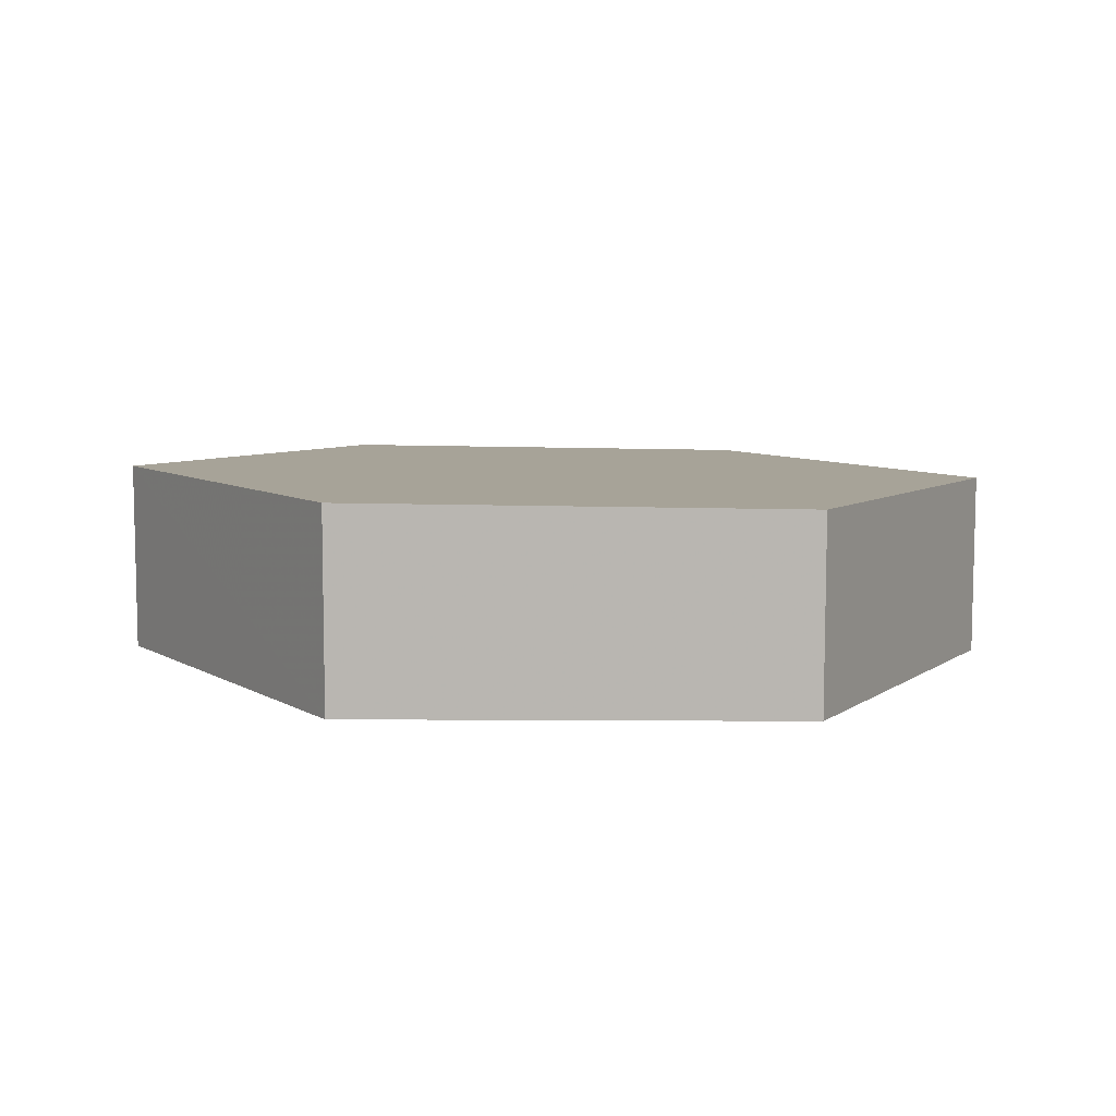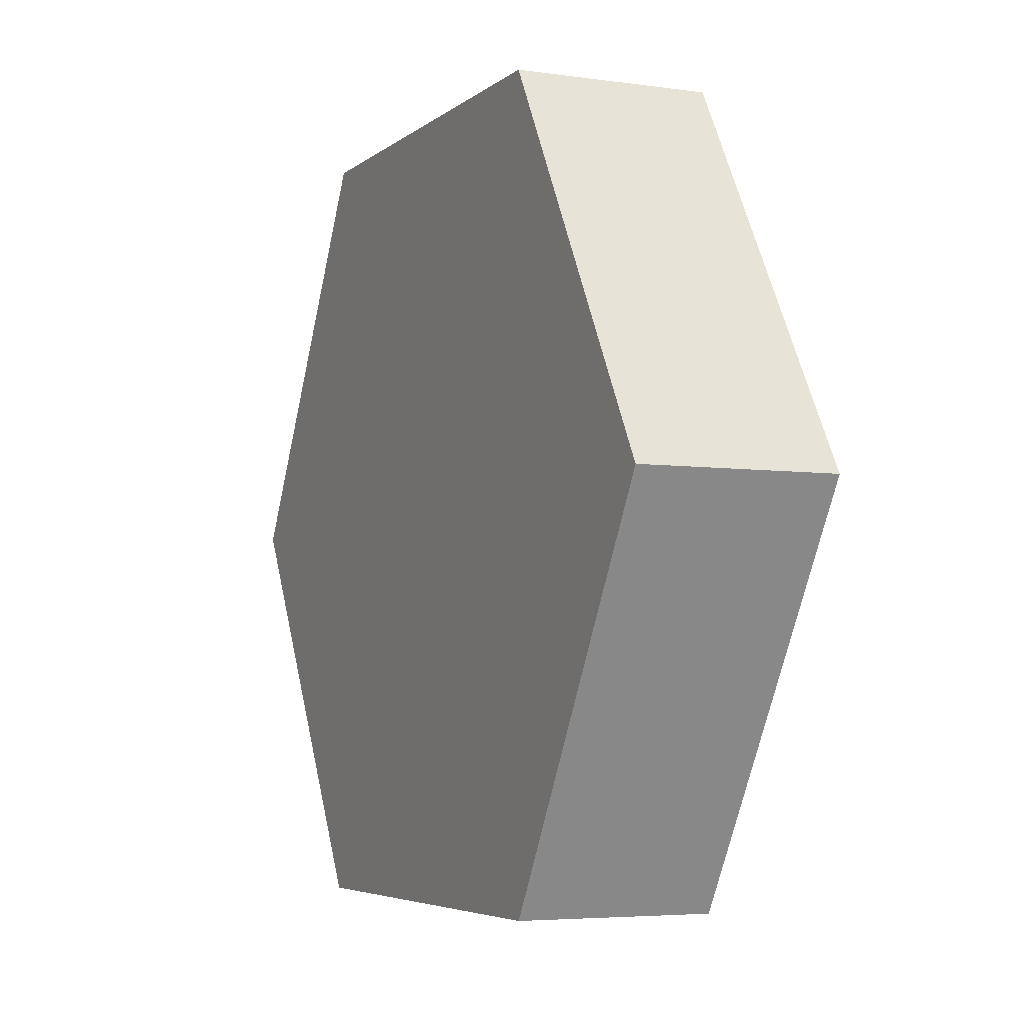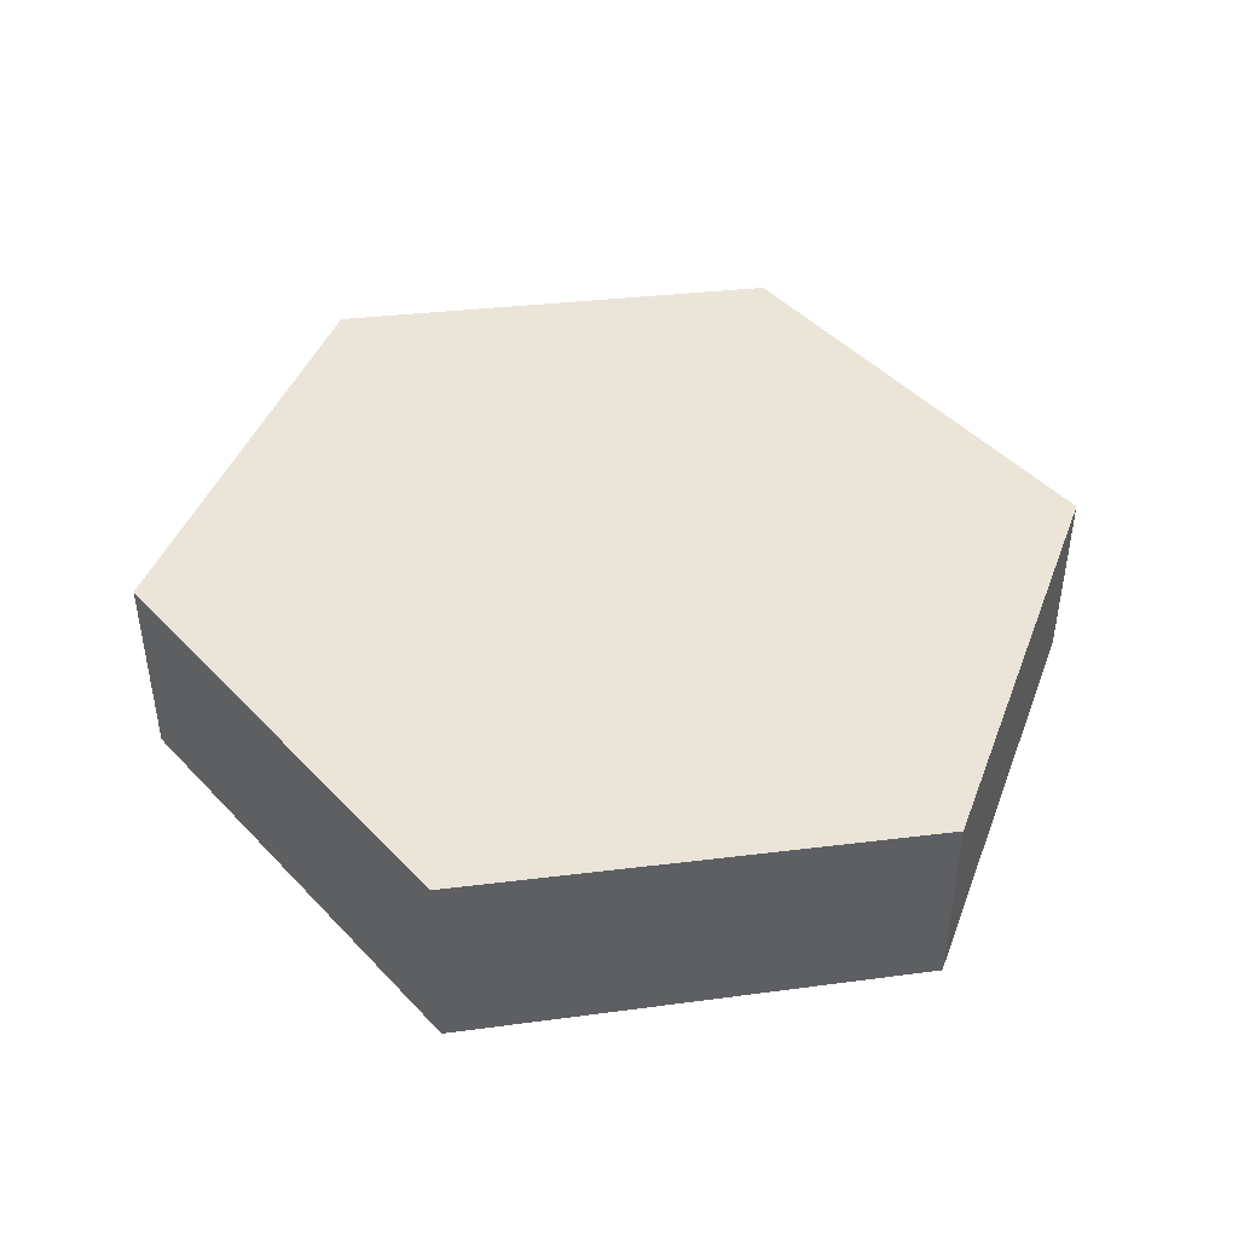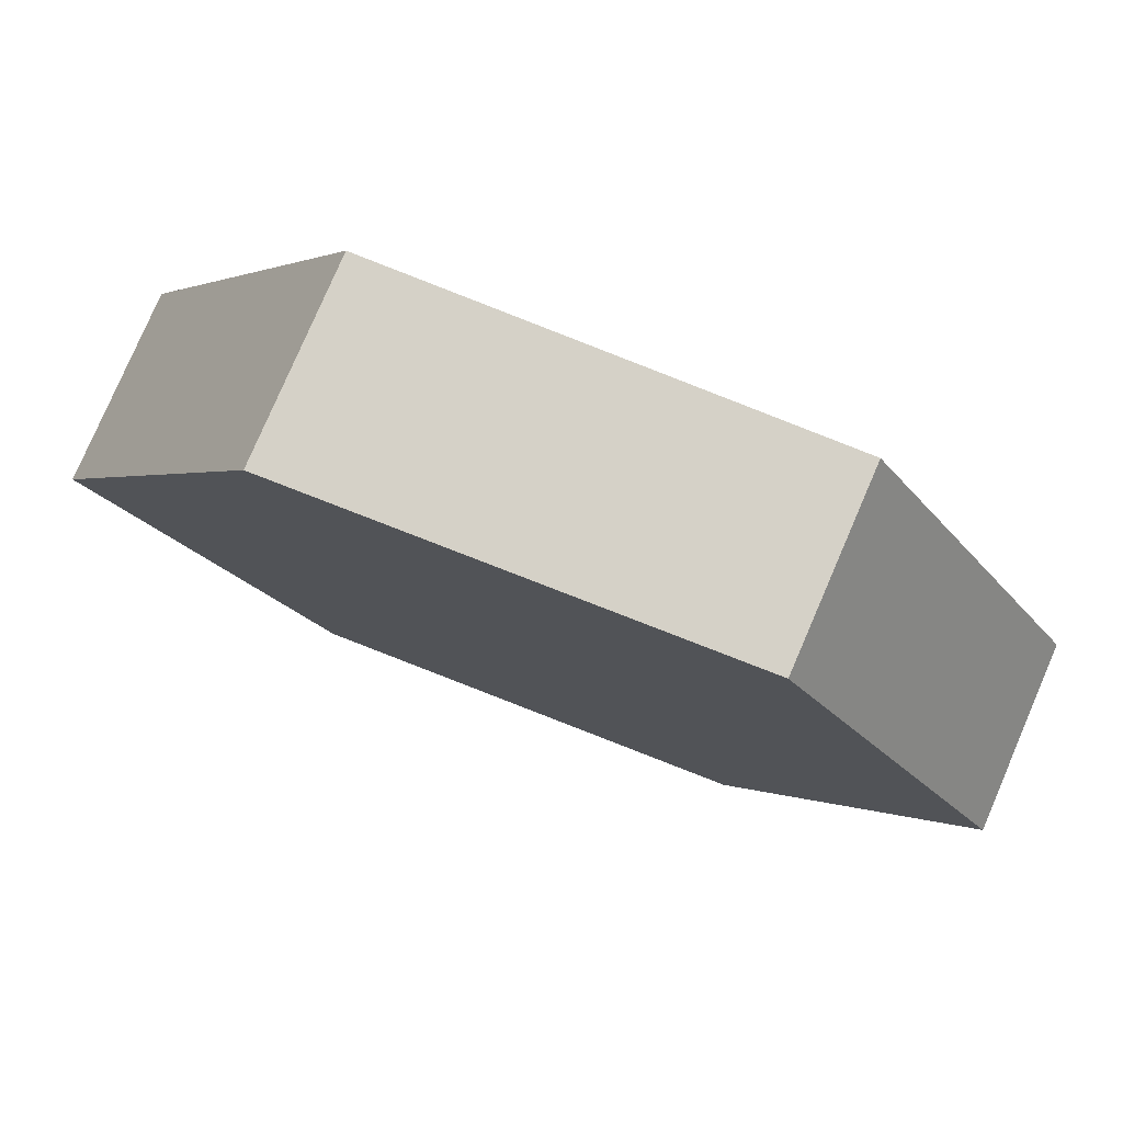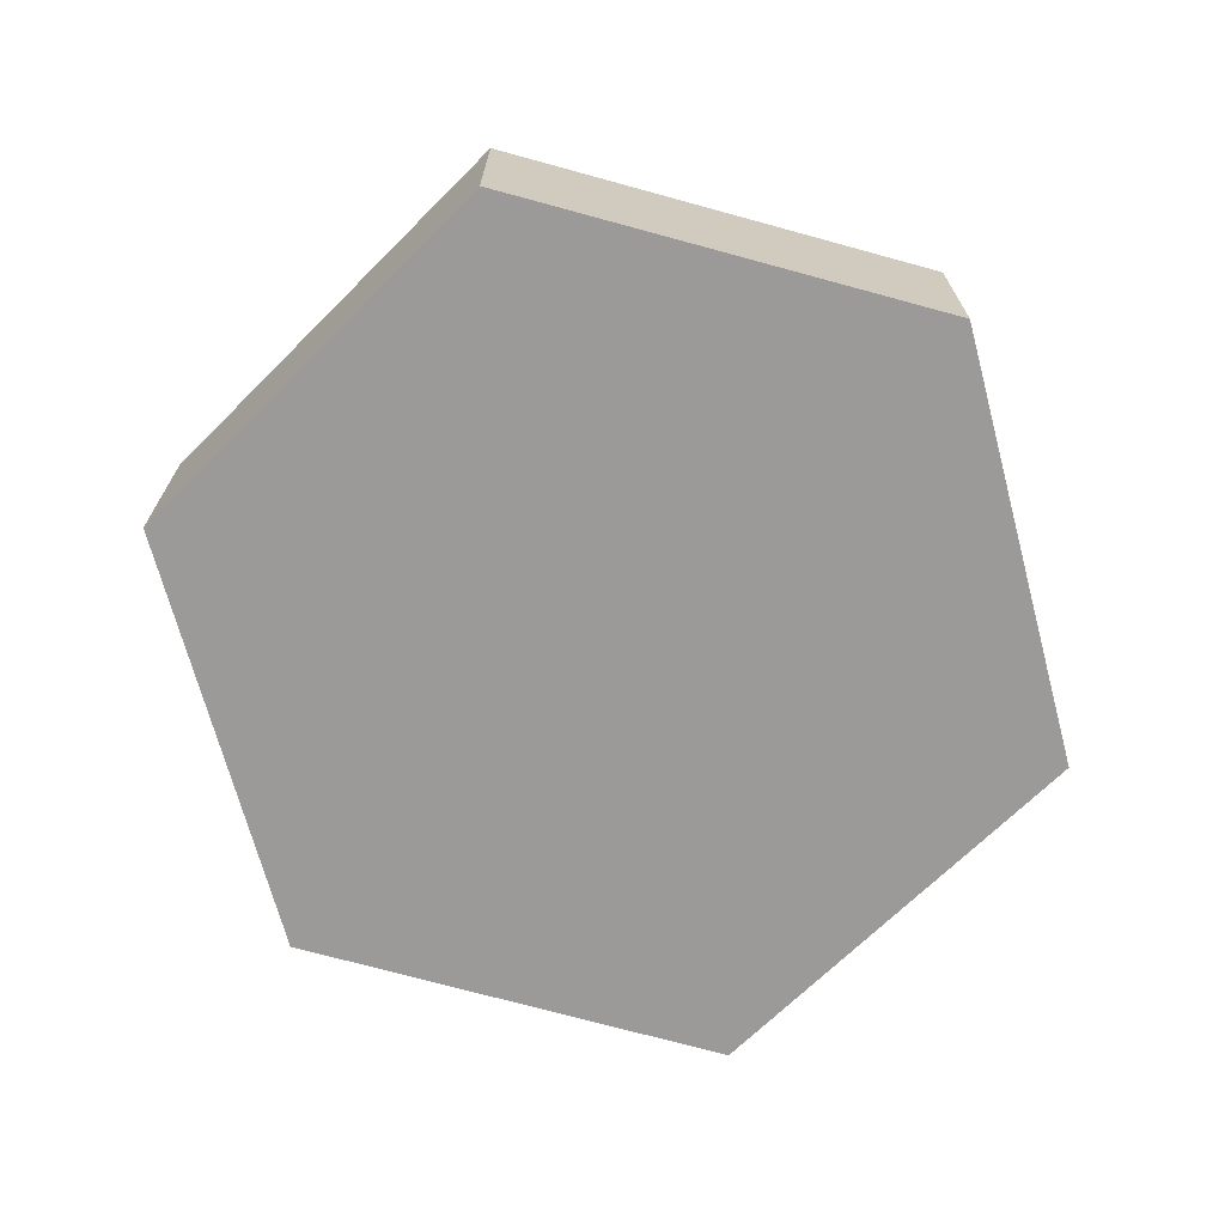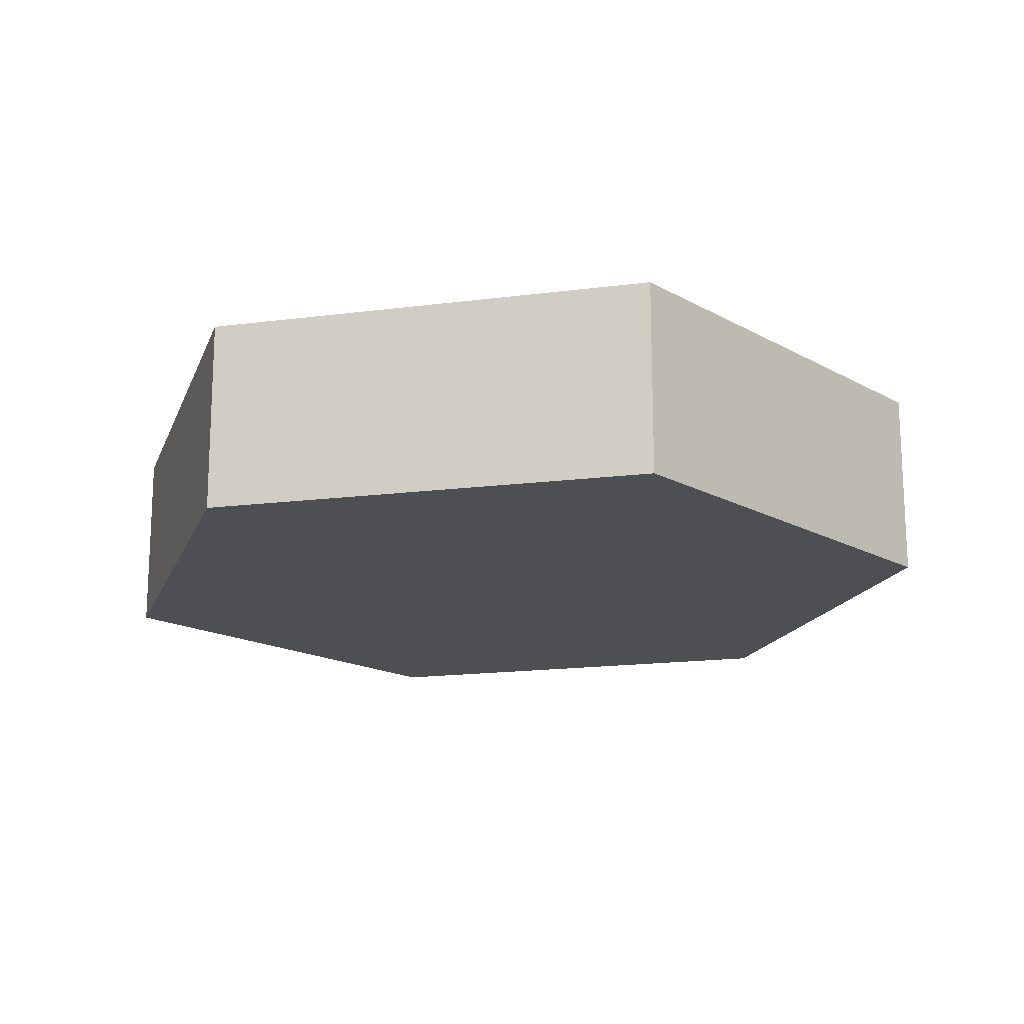
<metadata>
{"format":"obj","ext":"obj","renderer":"f3d","projection":"perspective","resolution":1024,"background":"white","views":[{"elev":8.6,"azim":117.7,"up":"+Y"},{"elev":-5.1,"azim":66.3,"up":"+Z"},{"elev":43.9,"azim":170.0,"up":"+Y"},{"elev":79.0,"azim":-156.6,"up":"+Z"},{"elev":-69.3,"azim":165.0,"up":"+Y"},{"elev":-16.2,"azim":72.5,"up":"+Y"}]}
</metadata>
<code>
v 6.561 0.3351 -0
v 3.277 3.071 -5.685
v 6.557 3.193 -0
v 3.277 3.071 -5.685
v 6.561 0.3351 -0
v 3.281 0.2506 -5.685
v -3.283 2.826 -5.685
v 3.281 0.2506 -5.685
v -3.28 0.08159 -5.685
v 3.281 0.2506 -5.685
v -3.283 2.826 -5.685
v 3.277 3.071 -5.685
v -6.563 2.704 -0
v -3.28 0.08159 -5.685
v -6.561 -0.002914 -0
v -3.28 0.08159 -5.685
v -6.563 2.704 -0
v -3.283 2.826 -5.685
v -3.283 2.826 5.685
v -6.563 2.704 -0
v -3.28 0.08159 5.685
v -3.28 0.08159 5.685
v -6.563 2.704 -0
v -6.561 -0.002914 -0
v -3.283 2.826 5.685
v 3.281 0.2506 5.685
v 3.277 3.071 5.685
v 3.281 0.2506 5.685
v -3.283 2.826 5.685
v -3.28 0.08159 5.685
v 3.281 0.2506 5.685
v 6.561 0.3351 -0
v 3.277 3.071 5.685
v 3.277 3.071 5.685
v 6.561 0.3351 -0
v 6.557 3.193 -0
v 6.557 3.193 -0
v 3.277 3.071 -5.685
v -3.283 2.826 -5.685
v -6.563 2.704 -0
v 6.557 3.193 -0
v -3.283 2.826 -5.685
v 6.557 3.193 -0
v -6.563 2.704 -0
v -3.283 2.826 5.685
v 6.557 3.193 -0
v -3.283 2.826 5.685
v 3.277 3.071 5.685
v 6.561 0.3351 -0
v -3.28 0.08159 -5.685
v 3.281 0.2506 -5.685
v -3.28 0.08159 -5.685
v 6.561 0.3351 -0
v -6.561 -0.002914 -0
v 6.561 0.3351 -0
v -3.28 0.08159 5.685
v -6.561 -0.002914 -0
v -3.28 0.08159 5.685
v 6.561 0.3351 -0
v 3.281 0.2506 5.685
g UnrealEdObject
f 1 2 3
f 4 5 6
f 7 8 9
f 10 11 12
f 13 14 15
f 16 17 18
f 19 20 21
f 22 23 24
f 25 26 27
f 28 29 30
f 31 32 33
f 34 35 36
f 37 38 39
f 40 41 42
f 43 44 45
f 46 47 48
f 49 50 51
f 52 53 54
f 55 56 57
f 58 59 60
g

</code>
